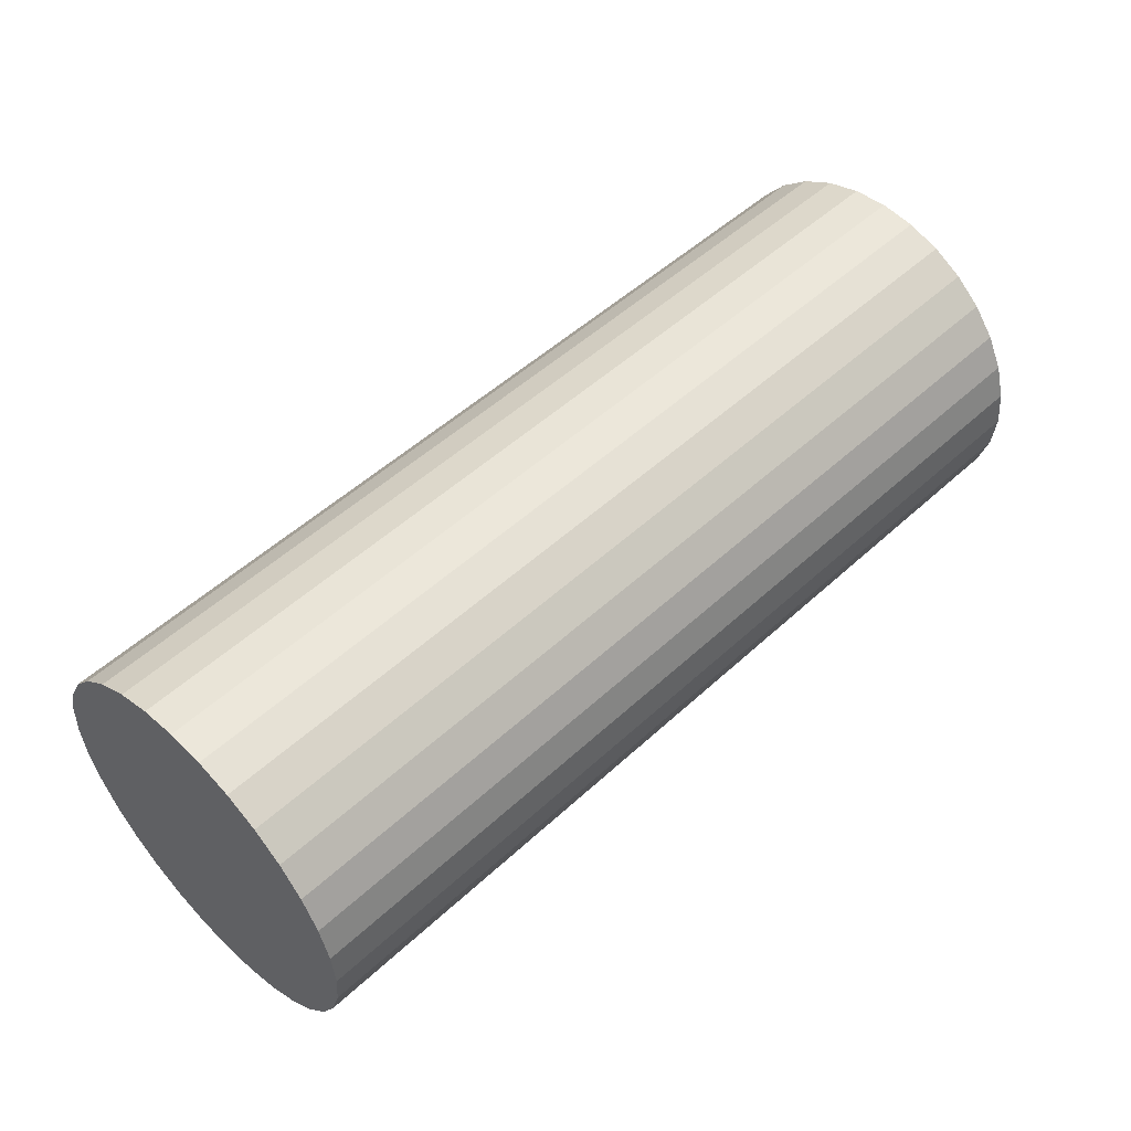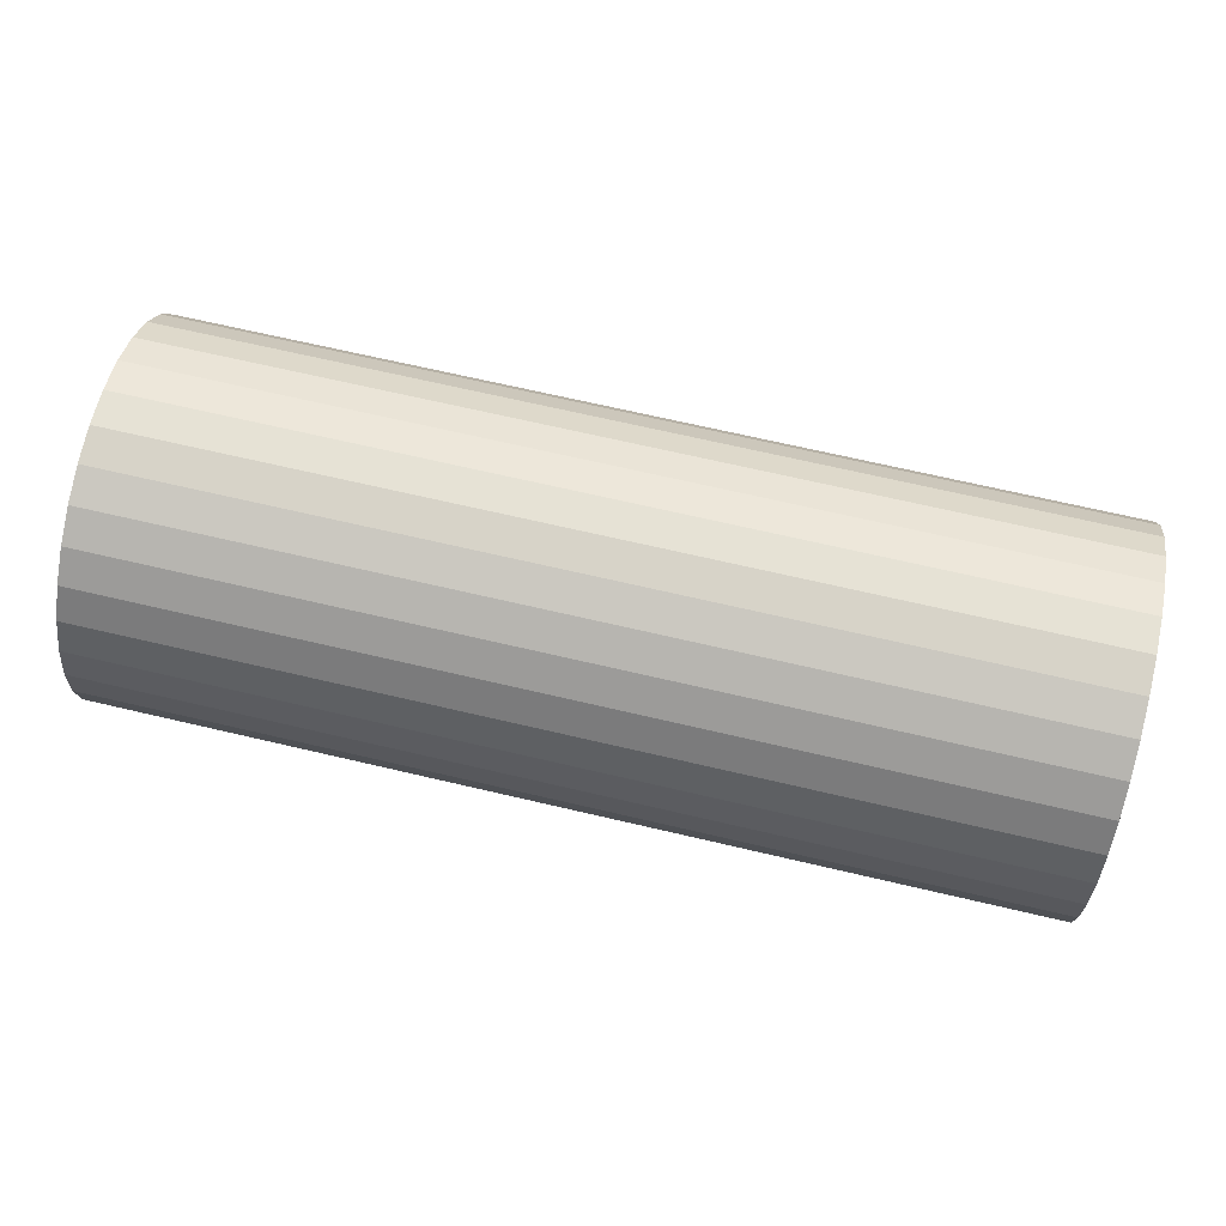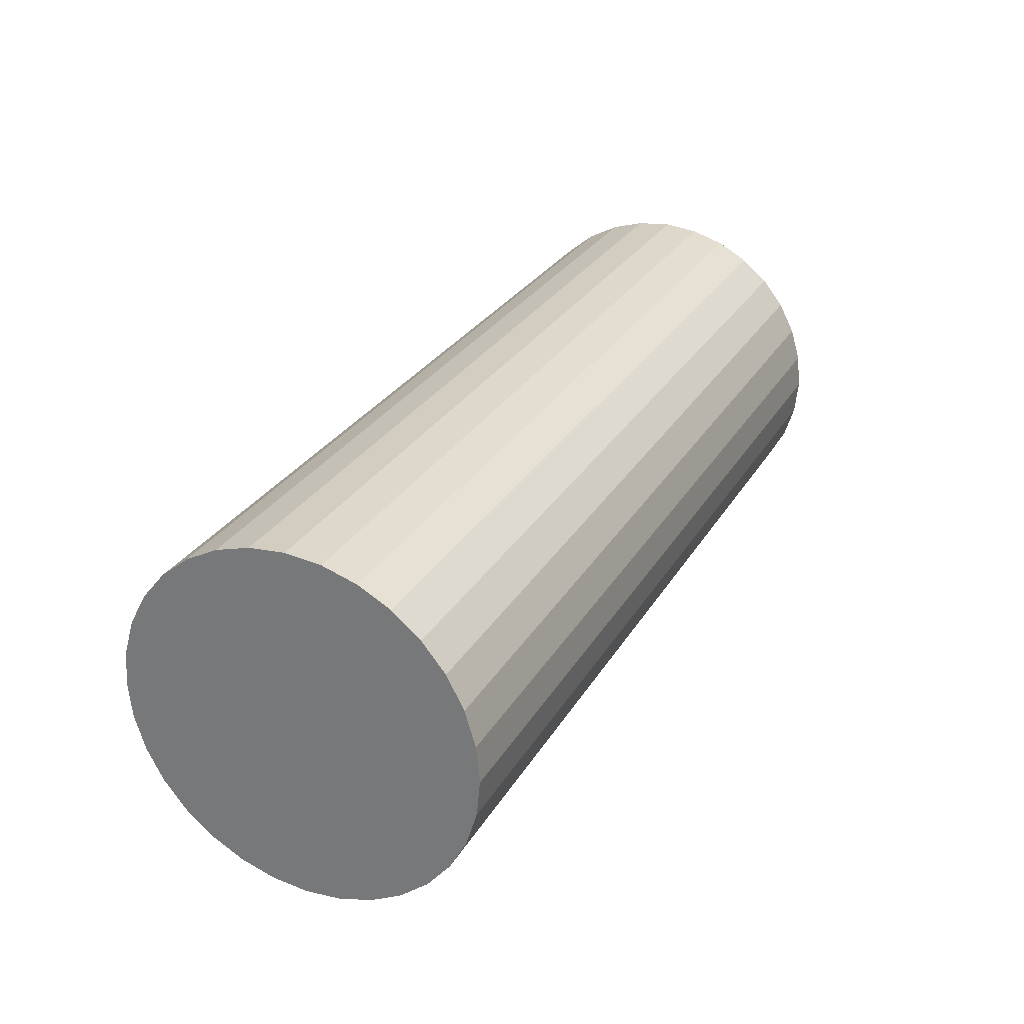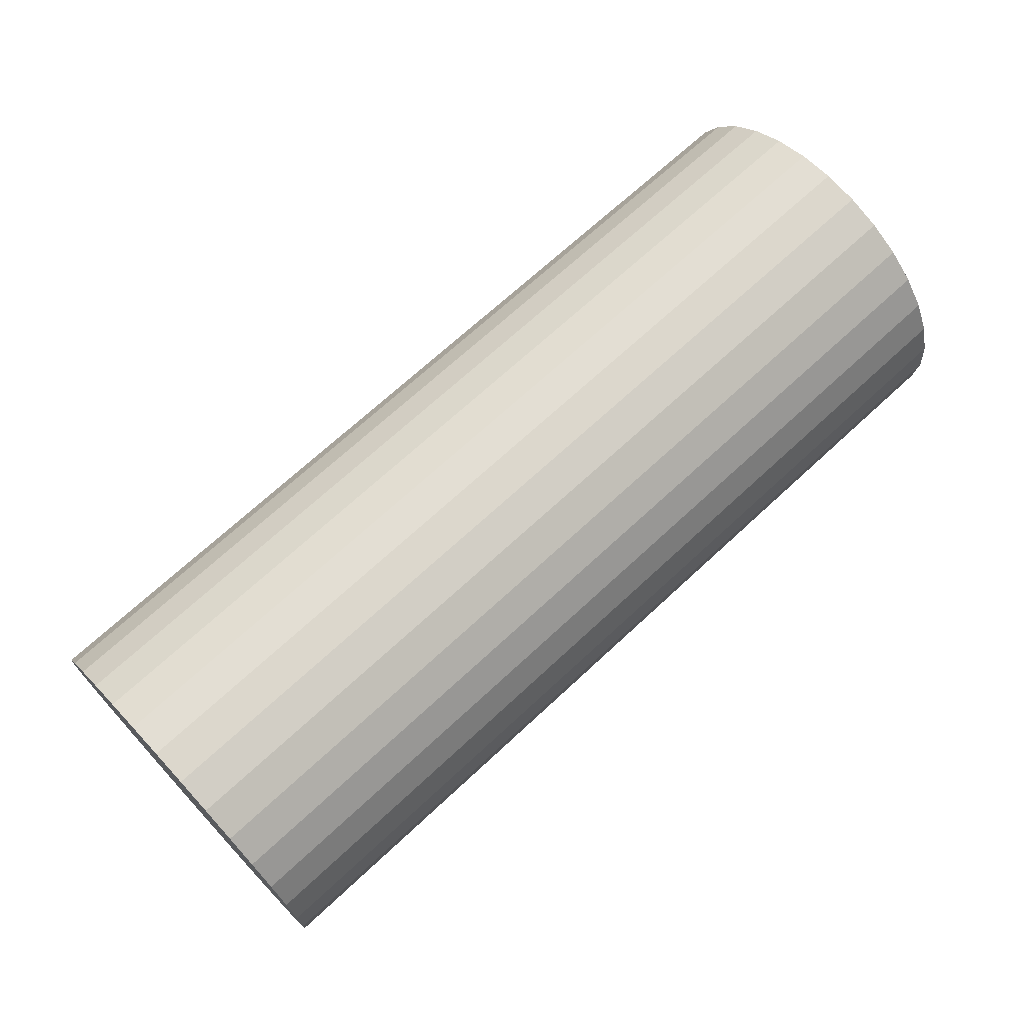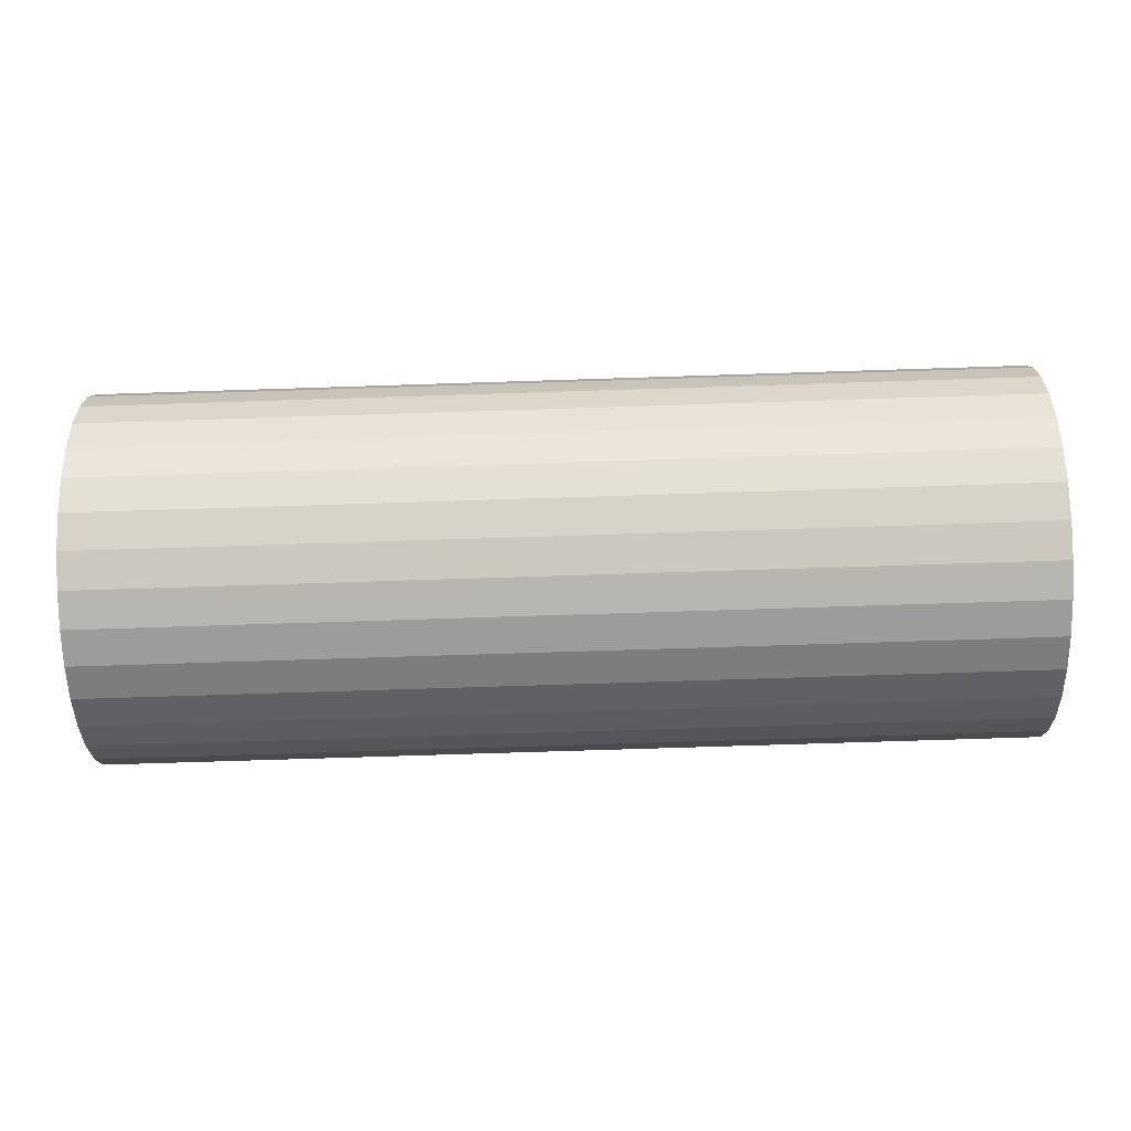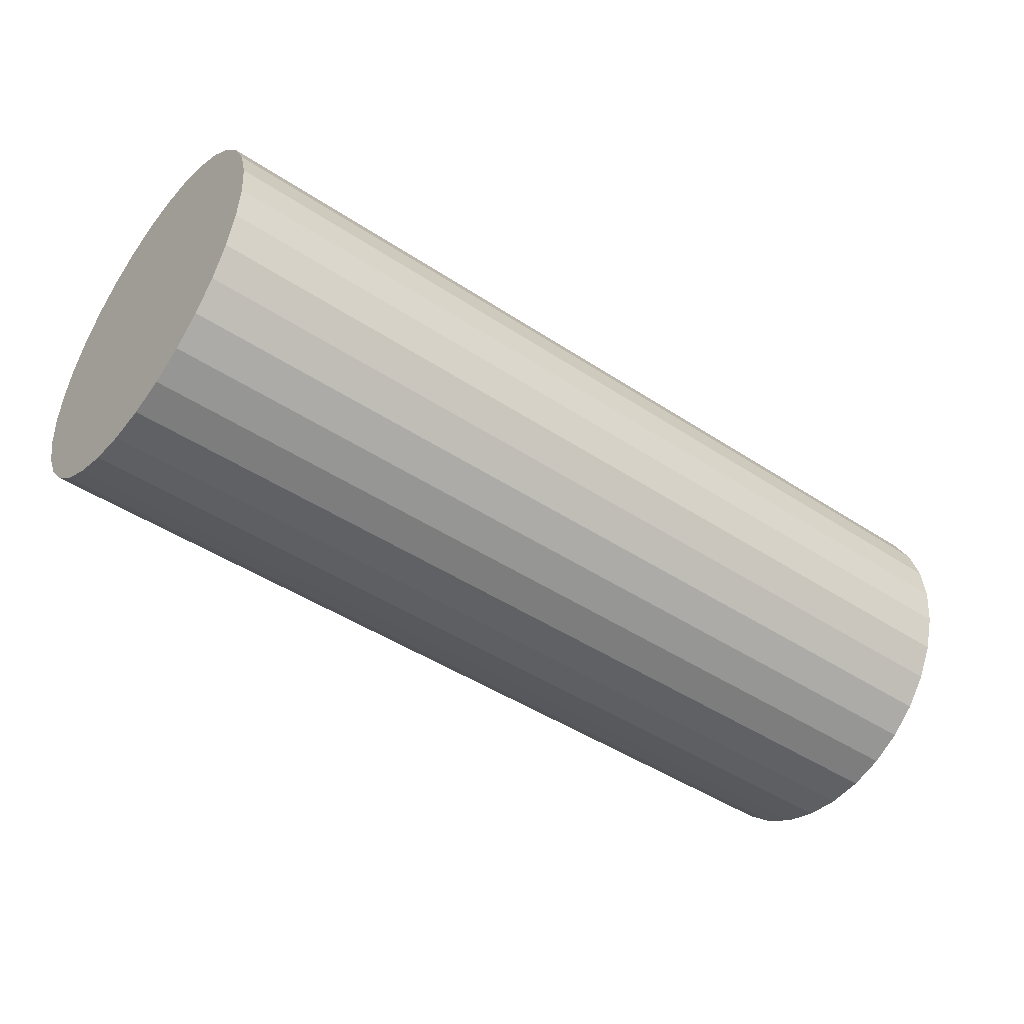
<metadata>
{"format":"obj","ext":"obj","renderer":"f3d","projection":"perspective","resolution":1024,"background":"white","views":[{"elev":51.5,"azim":135.1,"up":"+Z"},{"elev":69.9,"azim":13.1,"up":"+Z"},{"elev":28.2,"azim":-65.0,"up":"+Z"},{"elev":69.5,"azim":-42.9,"up":"+Z"},{"elev":-75.9,"azim":1.8,"up":"+Z"},{"elev":-45.1,"azim":-37.5,"up":"+Z"}]}
</metadata>
<code>
o Circle.001
v 0.5 -0.2 -0
v 0.5 -0.1962 0.03902
v 0.5 -0.1848 0.07654
v 0.5 -0.1663 0.1111
v 0.5 -0.1414 0.1414
v 0.5 -0.1111 0.1663
v 0.5 -0.07654 0.1848
v 0.5 -0.03902 0.1962
v 0.5 0 0.2
v 0.5 0.03902 0.1962
v 0.5 0.07654 0.1848
v 0.5 0.1111 0.1663
v 0.5 0.1414 0.1414
v 0.5 0.1663 0.1111
v 0.5 0.1848 0.07654
v 0.5 0.1962 0.03902
v 0.5 0.2 0
v 0.5 0.1962 -0.03902
v 0.5 0.1848 -0.07654
v 0.5 0.1663 -0.1111
v 0.5 0.1414 -0.1414
v 0.5 0.1111 -0.1663
v 0.5 0.07654 -0.1848
v 0.5 0.03902 -0.1962
v 0.5 0 -0.2
v 0.5 -0.03902 -0.1962
v 0.5 -0.07654 -0.1848
v 0.5 -0.1111 -0.1663
v 0.5 -0.1414 -0.1414
v 0.5 -0.1663 -0.1111
v 0.5 -0.1848 -0.07654
v 0.5 -0.1962 -0.03902
v -0.5 -0.2 -0
v -0.5 -0.1962 0.03902
v -0.5 -0.1848 0.07654
v -0.5 -0.1663 0.1111
v -0.5 -0.1414 0.1414
v -0.5 -0.1111 0.1663
v -0.5 -0.07654 0.1848
v -0.5 -0.03902 0.1962
v -0.5 -0 0.2
v -0.5 0.03902 0.1962
v -0.5 0.07654 0.1848
v -0.5 0.1111 0.1663
v -0.5 0.1414 0.1414
v -0.5 0.1663 0.1111
v -0.5 0.1848 0.07654
v -0.5 0.1962 0.03902
v -0.5 0.2 0
v -0.5 0.1962 -0.03902
v -0.5 0.1848 -0.07654
v -0.5 0.1663 -0.1111
v -0.5 0.1414 -0.1414
v -0.5 0.1111 -0.1663
v -0.5 0.07654 -0.1848
v -0.5 0.03902 -0.1962
v -0.5 -0 -0.2
v -0.5 -0.03902 -0.1962
v -0.5 -0.07654 -0.1848
v -0.5 -0.1111 -0.1663
v -0.5 -0.1414 -0.1414
v -0.5 -0.1663 -0.1111
v -0.5 -0.1848 -0.07654
v -0.5 -0.1962 -0.03902
f 19 11 3
f 49 57 33
f 12 43 11
f 26 57 25
f 13 44 12
f 27 58 26
f 14 45 13
f 28 59 27
f 15 46 14
f 2 33 1
f 29 60 28
f 16 47 15
f 3 34 2
f 30 61 29
f 17 48 16
f 4 35 3
f 31 62 30
f 18 49 17
f 5 36 4
f 32 63 31
f 19 50 18
f 6 37 5
f 1 64 32
f 20 51 19
f 7 38 6
f 21 52 20
f 8 39 7
f 22 53 21
f 9 40 8
f 23 54 22
f 10 41 9
f 24 55 23
f 11 42 10
f 25 56 24
f 3 2 1
f 1 32 3
f 32 31 3
f 31 30 29
f 29 28 27
f 27 26 25
f 25 24 27
f 24 23 27
f 23 22 21
f 21 20 19
f 19 18 15
f 18 17 15
f 17 16 15
f 15 14 13
f 13 12 11
f 11 10 7
f 10 9 7
f 9 8 7
f 7 6 5
f 5 4 3
f 31 29 3
f 29 27 3
f 23 21 27
f 21 19 27
f 15 13 19
f 13 11 19
f 7 5 11
f 5 3 11
f 3 27 19
f 33 34 37
f 34 35 37
f 35 36 37
f 37 38 39
f 39 40 37
f 40 41 37
f 41 42 45
f 42 43 45
f 43 44 45
f 45 46 47
f 47 48 45
f 48 49 45
f 49 50 53
f 50 51 53
f 51 52 53
f 53 54 55
f 55 56 53
f 56 57 53
f 57 58 61
f 58 59 61
f 59 60 61
f 61 62 63
f 63 64 61
f 64 33 61
f 33 37 41
f 41 45 49
f 49 53 57
f 57 61 33
f 33 41 49
f 12 44 43
f 26 58 57
f 13 45 44
f 27 59 58
f 14 46 45
f 28 60 59
f 15 47 46
f 2 34 33
f 29 61 60
f 16 48 47
f 3 35 34
f 30 62 61
f 17 49 48
f 4 36 35
f 31 63 62
f 18 50 49
f 5 37 36
f 32 64 63
f 19 51 50
f 6 38 37
f 1 33 64
f 20 52 51
f 7 39 38
f 21 53 52
f 8 40 39
f 22 54 53
f 9 41 40
f 23 55 54
f 10 42 41
f 24 56 55
f 11 43 42
f 25 57 56

</code>
